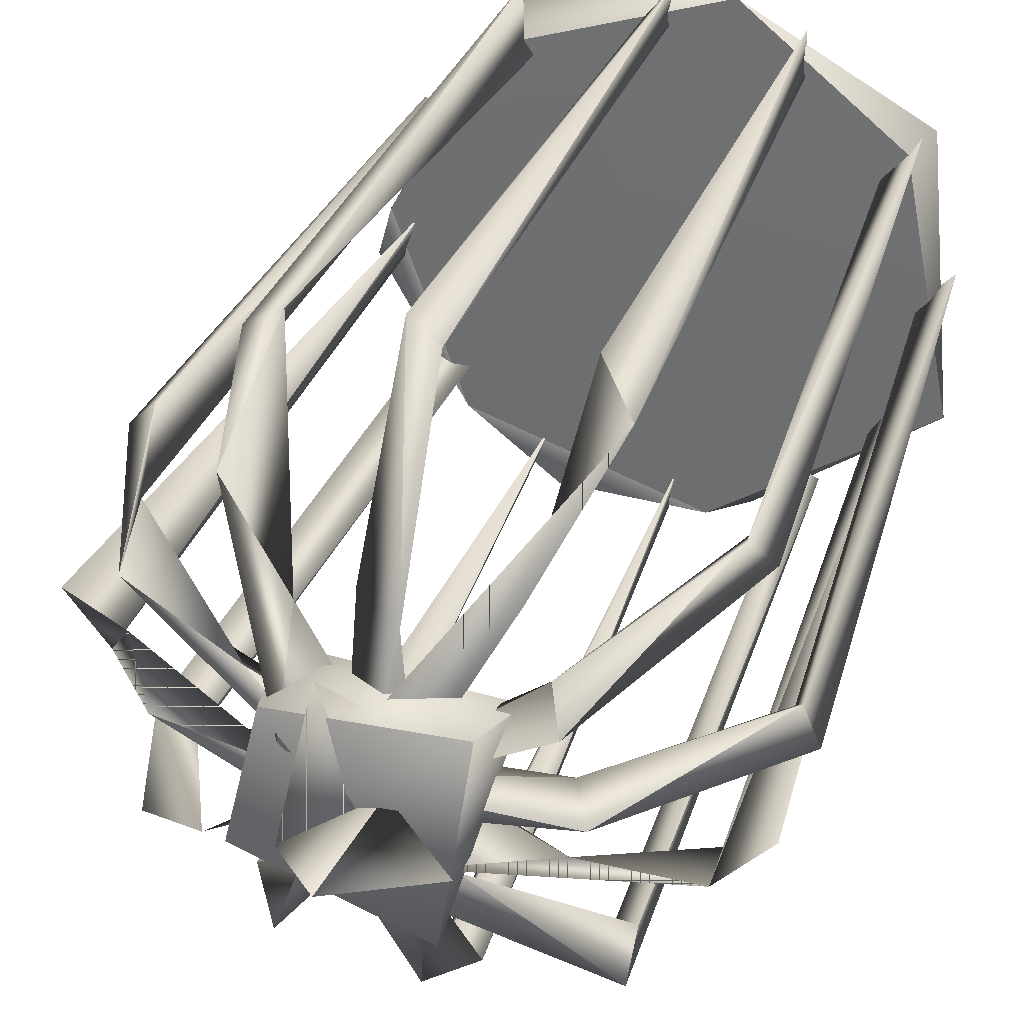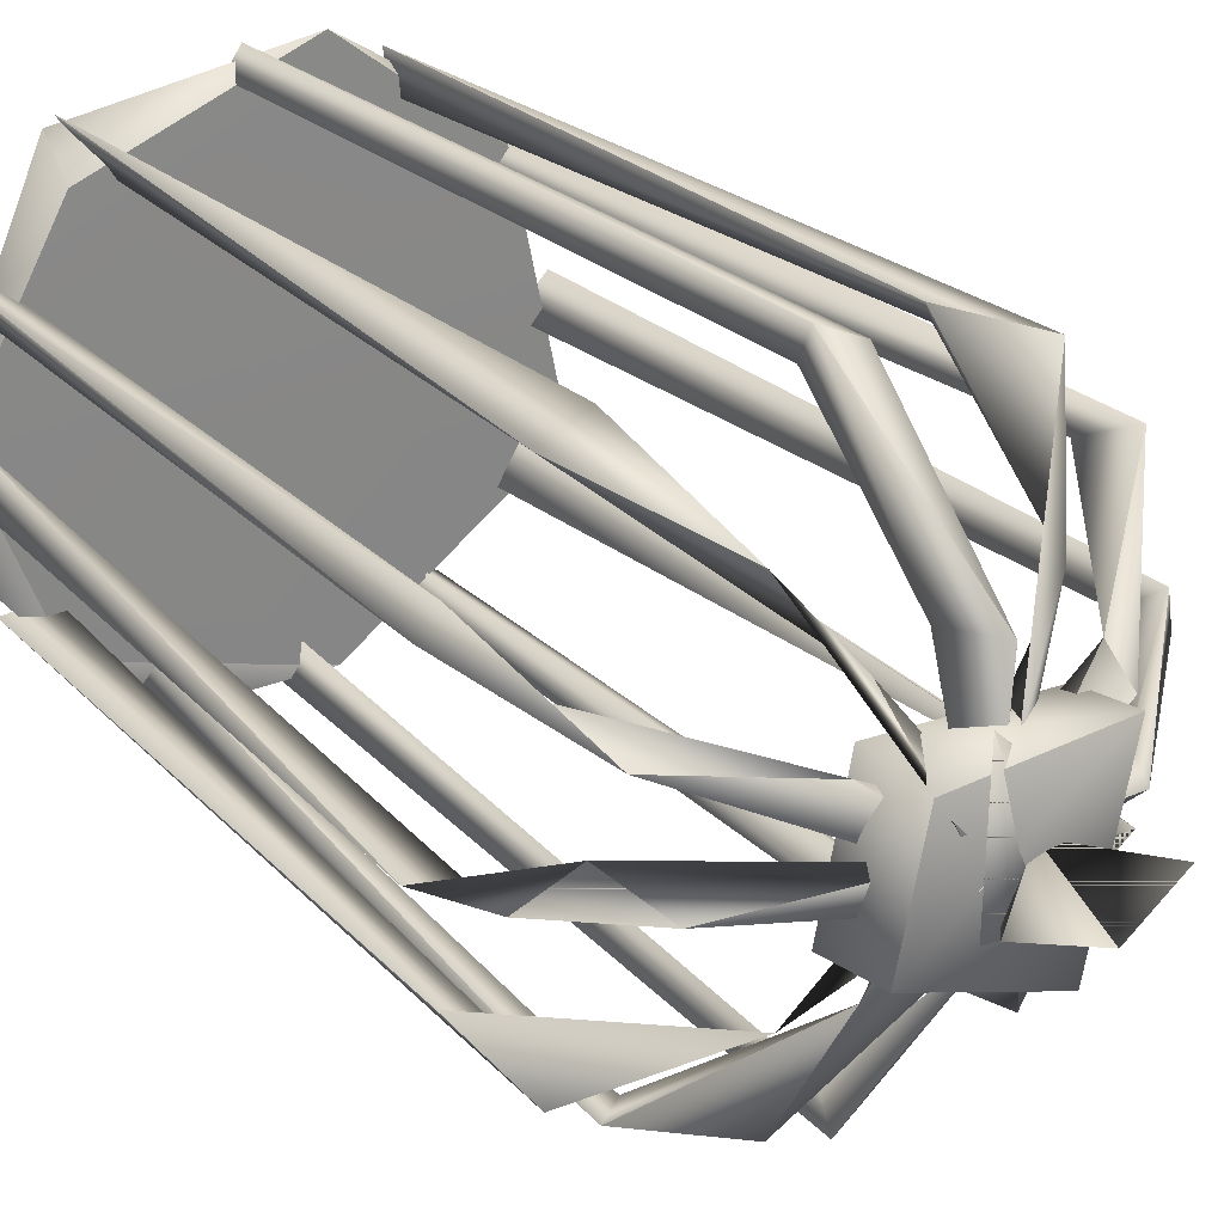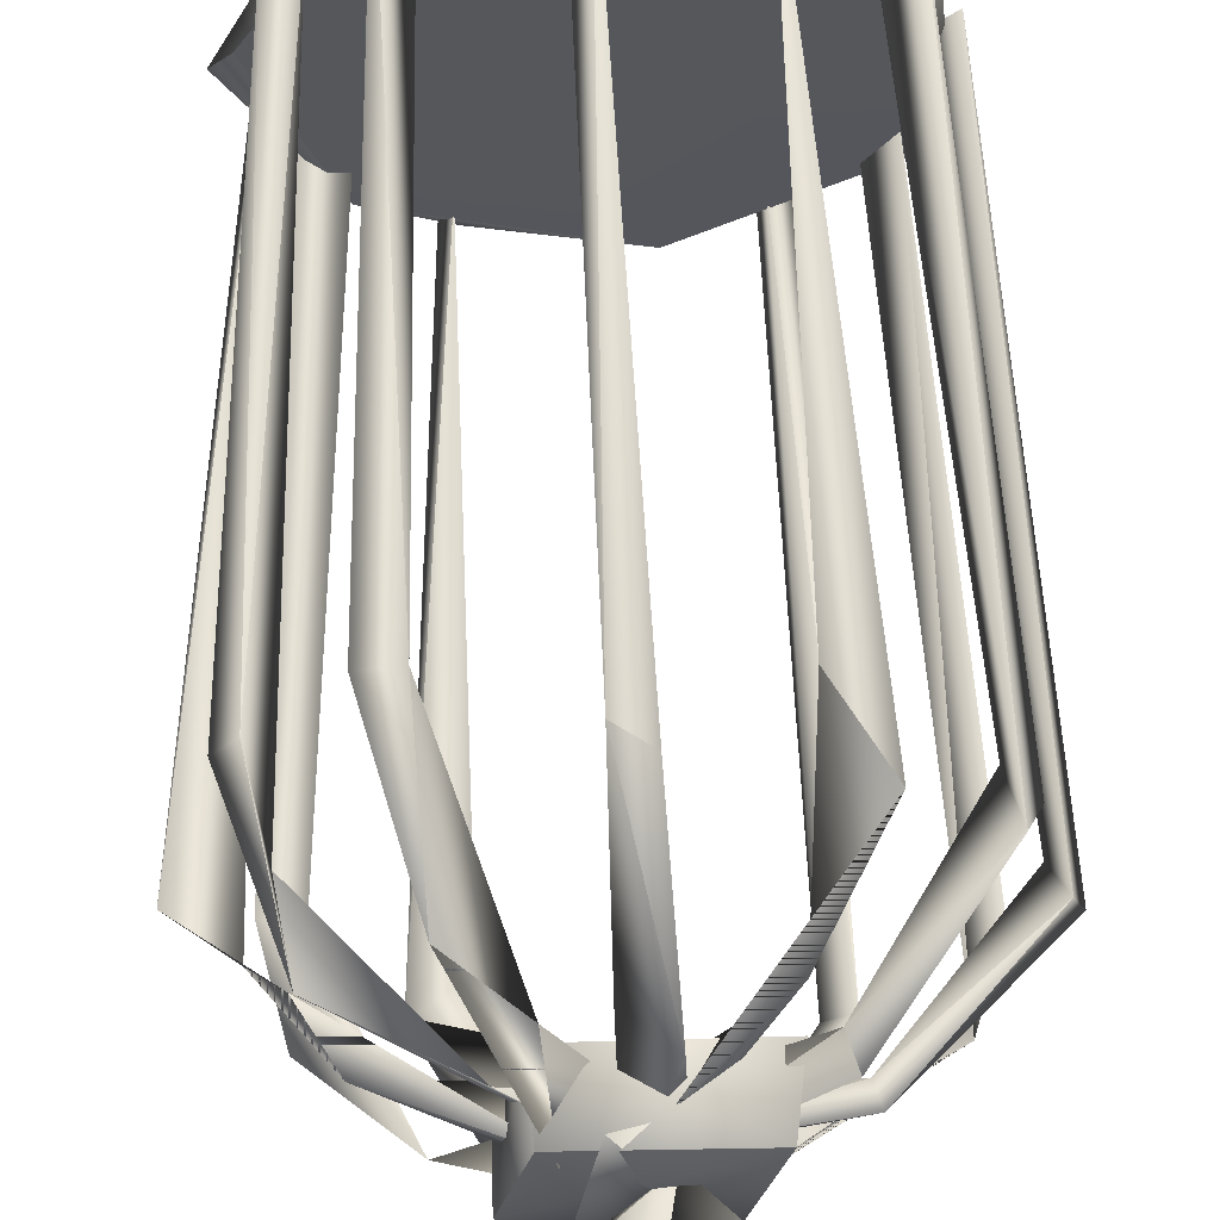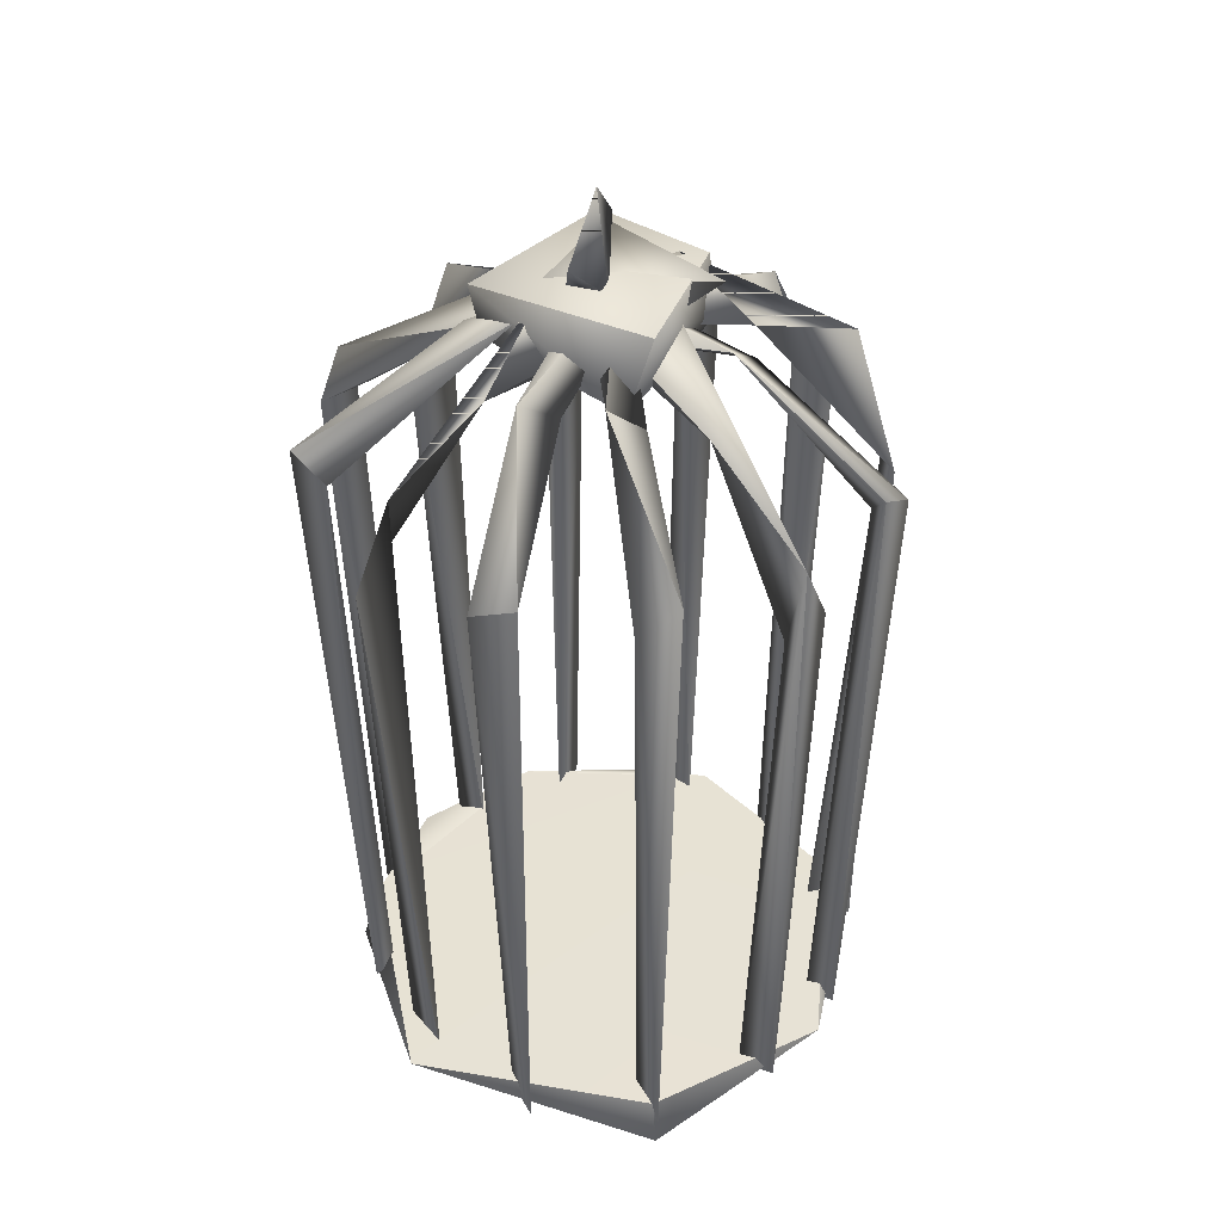
<metadata>
{"format":"obj","ext":"obj","renderer":"f3d","projection":"perspective","resolution":1024,"background":"white","views":[{"elev":32.1,"azim":-163.1,"up":"+Z"},{"elev":28.1,"azim":144.3,"up":"+Z"},{"elev":63.1,"azim":177.8,"up":"+Z"},{"elev":40.1,"azim":-67.9,"up":"+Y"}]}
</metadata>
<code>
g SM_BirdCage_LOD4
v -0.0572 0.609 0.00214
v -0.01201 0.5672 0.008663
v -0.003987 0.5581 -0.02236
v 0.002639 0.006282 0.1745
v -0.00718 0.4629 0.1833
v 0.01342 0.4526 0.1916
v 0.01502 0.008142 0.1597
v 0.0112 0.4413 0.1696
v 0.001894 0.00807 0.1542
v -0.002044 0.4503 -0.1679
v -0.009255 0.001387 -0.1454
v -0.01793 0.4436 -0.1866
v -0.004108 0.005432 -0.1747
v 0.005956 0.4716 -0.1841
v -0.01793 0.4436 -0.1866
v 0.1335 0.007452 0.0785
v 0.1586 0.4111 0.09814
v 0.1532 0.005937 0.08541
v 0.1478 0.4585 0.07311
v 0.1335 0.007452 0.0785
v 0.1459 0.00813 0.06633
v -0.1284 0.006204 -0.09214
v -0.1658 0.4271 -0.08891
v -0.1464 0.006577 -0.06352
v -0.1452 0.488 -0.07404
v -0.1464 0.006577 -0.06352
v -0.1658 0.4271 -0.08891
v -0.07827 0.5288 0.05904
v -0.1516 0.4693 0.1102
v -0.086 0.5422 0.03665
v -0.06967 0.4219 0.1688
v -0.07571 0.005872 0.1568
v -0.0995 0.4732 0.1649
v 0.0434 0.5309 -0.06672
v -0.06311 0.5206 0.09193
v -0.006567 0.5604 0.05014
v 0.07348 0.005807 -0.1295
v 0.1055 0.4414 -0.1524
v 0.08272 0.005953 -0.1549
v 0.1055 0.4414 -0.1524
v 0.0434 0.5309 -0.06672
v 0.07075 0.5072 -0.1365
v 0.004779 0.562 -0.03214
v -0.06311 0.5206 0.09193
v 0.0434 0.5309 -0.06672
v 0.03629 0.5755 0.03391
v 0.08295 0.5168 0.1335
v 0.04277 0.5312 0.08126
v 0.1087 0.02534 0.1313
v 0.1032 -0.007566 0.1491
v -0.03742 0.01871 0.1765
v -0.1408 0.01801 0.09314
v -0.03742 0.01871 0.1765
v -0.1525 -0.004644 0.09966
v -0.01201 0.5672 0.008663
v -0.003987 0.5581 -0.02236
v 0.000952 0.63 -0.004149
v 0.000952 0.63 -0.004149
v -0.01201 0.5672 0.008663
v -0.0572 0.609 0.00214
v 0.000952 0.63 -0.004149
v 0.03117 0.5974 -0.006824
v -0.01201 0.5672 0.008663
v -0.01201 0.5672 0.008663
v 0.03117 0.5974 -0.006824
v -0.003987 0.5581 -0.02236
v 0.03356 0.5595 -0.01329
v -0.09876 0.5402 -0.01276
v 0.1237 0.5207 -0.006504
v 0.1668 0.4652 -0.01413
v 0.1649 0.006848 -0.0184
v 0.2017 0.4447 0.002527
v 0.03117 0.5974 -0.006824
v 0.000952 0.63 -0.004149
v -0.003987 0.5581 -0.02236
v -0.01201 0.5672 0.008663
v -0.0572 0.609 0.00214
v -0.003987 0.5581 -0.02236
v -0.0572 0.609 0.00214
v -0.01201 0.5672 0.008663
v 0.000952 0.63 -0.004149
v -0.01873 0.573 -0.03099
v 0.01846 0.5735 0.06989
v -0.03806 0.5434 0.01873
v 0.01846 0.5735 0.06989
v 0.03382 0.5888 -0.0127
v -0.01873 0.573 -0.03099
v 0.03382 0.5888 -0.0127
v 0.01846 0.5735 0.06989
v -0.01873 0.573 -0.03099
v -0.01873 0.573 -0.03099
v -0.03806 0.5434 0.01873
v 0.01846 0.5735 0.06989
v -0.00718 0.4629 0.1833
v -0.0139 0.5483 0.08689
v 0.01342 0.4526 0.1916
v 0.01077 0.5675 -0.03347
v -0.01957 0.5349 -0.06544
v 0.005956 0.4716 -0.1841
v -0.004108 0.005432 -0.1747
v -0.01793 0.4436 -0.1866
v -0.009255 0.001387 -0.1454
v -0.01957 0.5349 -0.06544
v 0.005956 0.4716 -0.1841
v 0.1478 0.4585 0.07311
v 0.0624 0.5454 0.05008
v 0.1399 0.5073 0.06071
v -0.02668 0.572 -0.02646
v -0.08782 0.5292 -0.0382
v -0.02668 0.572 -0.02646
v 0.1399 0.5073 0.06071
v 0.0624 0.5454 0.05008
v -0.08782 0.5292 -0.0382
v -0.1452 0.488 -0.07404
v -0.086 0.5422 0.03665
v 0.02195 0.5758 0.002118
v -0.07827 0.5288 0.05904
v -0.1516 0.4693 0.1102
v -0.1457 0.4312 0.0905
v -0.1245 0.00371 0.07449
v -0.1459 0.00563 0.09881
v 0.08272 0.005953 -0.1549
v 0.07271 0.4091 -0.1692
v 0.07348 0.005807 -0.1295
v 0.0434 0.5309 -0.06672
v 0.07075 0.5072 -0.1365
v 0.004779 0.562 -0.03214
v -0.09855 0.007828 -0.1367
v -0.1017 0.449 -0.1387
v -0.08431 0.007882 -0.1291
v -0.1007 0.4685 -0.1629
v -0.04181 0.5573 -0.03621
v 0.09842 -0.004923 0.1563
v 0.1123 0.407 0.1467
v 0.08056 0.009938 0.1273
v 0.04277 0.5312 0.08126
v 0.08295 0.5168 0.1335
v 0.03629 0.5755 0.03391
v 0.03629 0.5755 0.03391
v -0.03191 0.5418 -0.07564
v 0.04277 0.5312 0.08126
v -0.1017 0.449 -0.1387
v -0.08474 0.4468 -0.156
v 0.07129 -0.006421 -0.1777
v 0.1888 -0.004852 -0.02989
v 0.1235 0.01958 -0.1151
v -0.03059 0.01772 -0.1674
v -0.05457 -0.005088 -0.1684
v -0.03059 0.01772 -0.1674
v -0.1737 0.02163 -0.07246
v -0.05457 -0.005088 -0.1684
v -0.1525 -0.004644 0.09966
v -0.1408 0.01801 0.09314
v -0.189 0.4566 -0.005472
v -0.09876 0.5402 -0.01276
v -0.1802 0.4618 0.02184
v 0.03356 0.5595 -0.01329
v 0.02963 0.5653 0.01149
v 0.1237 0.5207 -0.006504
v 0.1668 0.4652 -0.01413
v 0.1458 0.4892 0.01606
v 0.1668 0.4652 -0.01413
v 0.1237 0.5207 -0.006504
v 0.1458 0.4892 0.01606
v 0.1649 0.006848 -0.0184
v 0.1569 0.006481 0.006733
v 0.2017 0.4447 0.002527
v 0.1649 0.006848 -0.0184
v 0.1569 0.006481 0.006733
v 0.1668 0.4652 -0.01413
v 0.1458 0.4892 0.01606
v 0.07129 -0.006421 -0.1777
v 0.1235 0.01958 -0.1151
v -0.03059 0.01772 -0.1674
v 0.1721 0.01791 0.01436
v 0.1888 -0.004852 -0.02989
v -0.01793 0.4436 -0.1866
v -0.01957 0.5349 -0.06544
v -0.002044 0.4503 -0.1679
v 0.01315 0.5287 0.09313
v 0.01077 0.5675 -0.03347
v -0.0139 0.5483 0.08689
v 0.0112 0.4413 0.1696
v 0.1586 0.4111 0.09814
v 0.1335 0.007452 0.0785
v 0.1478 0.4585 0.07311
v 0.1399 0.5073 0.06071
v 0.1728 0.4128 0.08443
v 0.1532 0.005937 0.08541
v 0.1586 0.4111 0.09814
v 0.1399 0.5073 0.06071
v -0.08782 0.5292 -0.0382
v -0.02668 0.572 -0.02646
v -0.1452 0.488 -0.07404
v -0.1658 0.4271 -0.08891
v 0.1457 0.4162 -0.0942
v 0.1215 0.001718 -0.08714
v 0.1545 0.4714 -0.1076
v 0.09205 0.5388 -0.05683
v 0.02195 0.5758 0.002118
v -0.086 0.5422 0.03665
v -0.1516 0.4693 0.1102
v -0.1628 0.4468 0.0857
v -0.1459 0.00563 0.09881
v -0.1245 0.00371 0.07449
v 0.1544 0.006531 -0.08647
v 0.1545 0.4714 -0.1076
v 0.1215 0.001718 -0.08714
v 0.1683 0.4147 -0.08423
v -0.1457 0.4312 0.0905
v -0.086 0.5422 0.03665
v -0.1628 0.4468 0.0857
v -0.1245 0.00371 0.07449
v -0.06311 0.5206 0.09193
v -0.06967 0.4219 0.1688
v -0.0995 0.4732 0.1649
v -0.006567 0.5604 0.05014
v 0.07271 0.4091 -0.1692
v 0.0434 0.5309 -0.06672
v 0.1055 0.4414 -0.1524
v 0.07348 0.005807 -0.1295
v 0.07271 0.4091 -0.1692
v 0.08272 0.005953 -0.1549
v 0.1055 0.4414 -0.1524
v 0.07075 0.5072 -0.1365
v -0.03191 0.5418 -0.07564
v -0.1017 0.449 -0.1387
v -0.04181 0.5573 -0.03621
v 0.04277 0.5312 0.08126
v 0.1123 0.407 0.1467
v 0.09842 -0.004923 0.1563
v 0.08766 0.4135 0.163
v 0.08295 0.5168 0.1335
v -0.08474 0.4468 -0.156
v -0.08431 0.007882 -0.1291
v -0.1017 0.449 -0.1387
v -0.08017 0.007265 -0.1487
v -0.1007 0.4685 -0.1629
v -0.08017 0.007265 -0.1487
v -0.08474 0.4468 -0.156
v -0.03191 0.5418 -0.07564
v -0.1007 0.4685 -0.1629
v -0.09855 0.007828 -0.1367
v -0.08017 0.007265 -0.1487
v -0.1017 0.449 -0.1387
v 0.1032 -0.007566 0.1491
v 0.1087 0.02534 0.1313
v 0.1721 0.01791 0.01436
v 0.1888 -0.004852 -0.02989
v -0.0572 0.609 0.00214
v 0.000952 0.63 -0.004149
v 0.03117 0.5974 -0.006824
v 0.000952 0.63 -0.004149
v -0.1508 0.004045 -0.00651
v -0.1721 0.4373 0.002582
v -0.189 0.4566 -0.005472
v -0.09876 0.5402 -0.01276
v -0.1508 0.004045 -0.00651
v -0.189 0.4566 -0.005472
v -0.1718 0.006657 0.0159
v -0.1802 0.4618 0.02184
v -0.09178 0.5337 0.01189
v -0.1802 0.4618 0.02184
v -0.09876 0.5402 -0.01276
v 0.02963 0.5653 0.01149
v 0.1458 0.4892 0.01606
v 0.1237 0.5207 -0.006504
v 0.1668 0.4652 -0.01413
v 0.2017 0.4447 0.002527
v 0.1569 0.006481 0.006733
v -0.06486 0.5256 0.04136
v -0.05683 0.5766 0.05465
v 0.04892 0.5291 0.05423
v 0.04603 0.5727 0.04948
v 0.04892 0.5291 0.05423
v 0.04603 0.5727 0.04948
v 0.06479 0.5744 -0.02953
v 0.06405 0.5254 -0.03696
v 0.06405 0.5254 -0.03696
v -0.03698 0.571 -0.07039
v -0.02847 0.5295 -0.06618
v 0.06479 0.5744 -0.02953
v -0.02847 0.5295 -0.06618
v -0.03698 0.571 -0.07039
v -0.06486 0.5256 0.04136
v -0.05683 0.5766 0.05465
v 0.06479 0.5744 -0.02953
v 0.04603 0.5727 0.04948
v -0.05683 0.5766 0.05465
v -0.03698 0.571 -0.07039
v -0.06486 0.5256 0.04136
v 0.04892 0.5291 0.05423
v 0.06405 0.5254 -0.03696
v -0.02847 0.5295 -0.06618
v 0.0112 0.4413 0.1696
v -0.0139 0.5483 0.08689
v -0.00718 0.4629 0.1833
v 0.001894 0.00807 0.1542
v 0.002639 0.006282 0.1745
v 0.07075 0.5072 -0.1365
v 0.0434 0.5309 -0.06672
v 0.004779 0.562 -0.03214
v -0.006567 0.5604 0.05014
v -0.06311 0.5206 0.09193
v -0.0995 0.4732 0.1649
v -0.1007 0.4685 -0.1629
v -0.03191 0.5418 -0.07564
v -0.04181 0.5573 -0.03621
v 0.03629 0.5755 0.03391
v 0.04277 0.5312 0.08126
v 0.02963 0.5653 0.01149
v 0.1458 0.4892 0.01606
v 0.1237 0.5207 -0.006504
v -0.09178 0.5337 0.01189
v -0.09876 0.5402 -0.01276
v -0.009255 0.001387 -0.1454
v 0.005956 0.4716 -0.1841
v -0.004108 0.005432 -0.1747
v -0.002044 0.4503 -0.1679
v 0.01077 0.5675 -0.03347
v -0.01957 0.5349 -0.06544
v 0.01315 0.5287 0.09313
v -0.0139 0.5483 0.08689
v 0.01342 0.4526 0.1916
v 0.0112 0.4413 0.1696
v 0.01502 0.008142 0.1597
v 0.002639 0.006282 0.1745
v 0.1532 0.005937 0.08541
v 0.1728 0.4128 0.08443
v 0.1459 0.00813 0.06633
v 0.1478 0.4585 0.07311
v 0.1399 0.5073 0.06071
v 0.1478 0.4585 0.07311
v 0.1399 0.5073 0.06071
v 0.0624 0.5454 0.05008
v -0.08782 0.5292 -0.0382
v -0.02668 0.572 -0.02646
v -0.1452 0.488 -0.07404
v -0.08782 0.5292 -0.0382
v -0.1658 0.4271 -0.08891
v -0.1284 0.006204 -0.09214
v -0.1464 0.006577 -0.06352
v -0.1457 0.4312 0.0905
v -0.07827 0.5288 0.05904
v -0.086 0.5422 0.03665
v 0.09205 0.5388 -0.05683
v 0.02195 0.5758 0.002118
v -0.06311 0.5206 0.09193
v -0.0995 0.4732 0.1649
v -0.08675 0.4072 0.15
v -0.0778 0.008406 0.132
v -0.07571 0.005872 0.1568
v -0.07571 0.005872 0.1568
v -0.06967 0.4219 0.1688
v -0.0778 0.008406 0.132
v -0.08675 0.4072 0.15
v -0.06311 0.5206 0.09193
v -0.1718 0.006657 0.0159
v -0.1802 0.4618 0.02184
v -0.1508 0.004045 -0.00651
v -0.1721 0.4373 0.002582
v -0.09178 0.5337 0.01189
v -0.09876 0.5402 -0.01276
v 0.1683 0.4147 -0.08423
v 0.09205 0.5388 -0.05683
v 0.1545 0.4714 -0.1076
v 0.1457 0.4162 -0.0942
v 0.1215 0.001718 -0.08714
v 0.1544 0.006531 -0.08647
v 0.08056 0.009938 0.1273
v 0.08766 0.4135 0.163
v 0.09842 -0.004923 0.1563
v 0.1123 0.407 0.1467
v 0.04277 0.5312 0.08126
v 0.08295 0.5168 0.1335
v 0.07129 -0.006421 -0.1777
v 0.1032 -0.007566 0.1491
v 0.1888 -0.004852 -0.02989
v -0.05457 -0.005088 -0.1684
v -0.1525 -0.004644 0.09966
v -0.03742 0.01871 0.1765
v -0.1737 0.02163 -0.07246
v 0.1087 0.02534 0.1313
v -0.03742 0.01871 0.1765
v 0.1721 0.01791 0.01436
v -0.1408 0.01801 0.09314
v -0.1737 0.02163 -0.07246
v -0.03059 0.01772 -0.1674
v 0.1235 0.01958 -0.1151
f 3 2 1
f 6 5 4
f 9 8 7
f 12 11 10
f 15 14 13
f 18 17 16
f 21 20 19
f 24 23 22
f 27 26 25
f 30 29 28
f 33 32 31
f 36 35 34
f 39 38 37
f 42 41 40
f 45 44 43
f 48 47 46
f 51 50 49
f 54 53 52
f 57 56 55
f 60 59 58
f 63 62 61
f 66 65 64
f 69 68 67
f 72 71 70
f 75 74 73
f 78 77 76
f 81 80 79
f 84 83 82
f 87 86 85
f 90 89 88
f 93 92 91
f 96 95 94
f 98 95 97
f 98 97 99
f 102 101 100
f 104 101 103
f 107 106 105
f 109 106 108
f 112 111 110
f 114 113 110
f 117 116 115
f 119 117 118
f 118 120 119
f 120 118 121
f 124 123 122
f 126 123 125
f 126 125 127
f 130 129 128
f 129 132 131
f 135 134 133
f 137 134 136
f 136 138 137
f 141 140 139
f 143 140 142
f 146 145 144
f 148 147 144
f 151 150 149
f 153 150 152
f 156 155 154
f 158 157 155
f 157 158 159
f 161 160 159
f 164 163 162
f 166 162 165
f 169 168 167
f 171 167 170
f 174 173 172
f 176 173 175
f 179 178 177
f 181 180 178
f 178 180 182
f 180 183 182
f 186 185 184
f 187 186 184
f 190 189 188
f 190 188 191
f 194 193 192
f 192 195 194
f 198 197 196
f 196 199 198
f 199 201 200
f 203 202 201
f 203 204 202
f 204 203 205
f 208 207 206
f 207 209 206
f 212 211 210
f 210 213 212
f 216 215 214
f 217 216 214
f 220 219 218
f 220 218 221
f 224 223 222
f 224 222 225
f 228 227 226
f 226 229 228
f 232 231 230
f 230 233 232
f 236 235 234
f 237 234 235
f 240 239 238
f 238 241 240
f 244 243 242
f 242 243 245
f 248 247 246
f 249 248 246
f 252 251 250
f 250 253 252
f 256 255 254
f 256 257 255
f 260 259 258
f 259 260 261
f 264 263 262
f 262 265 264
f 267 265 266
f 269 266 268
f 268 270 269
f 273 272 271
f 274 272 273
f 277 276 275
f 277 275 278
f 281 280 279
f 279 280 282
f 285 284 283
f 284 285 286
f 289 288 287
f 289 287 290
f 293 292 291
f 293 291 294
f 297 296 295
f 295 298 297
f 299 297 298
f 302 301 300
f 301 302 303
f 302 304 303
f 304 305 303
f 308 307 306
f 307 308 309
f 309 308 310
f 313 312 311
f 311 314 313
f 315 313 314
f 318 317 316
f 317 319 316
f 317 320 319
f 321 319 320
f 323 322 320
f 322 323 324
f 324 325 322
f 324 326 325
f 326 324 327
f 330 329 328
f 329 330 331
f 331 332 329
f 335 334 333
f 334 335 336
f 336 337 334
f 340 339 338
f 340 338 341
f 342 341 338
f 345 344 343
f 344 345 346
f 346 347 344
f 350 349 348
f 350 351 349
f 352 349 351
f 355 354 353
f 356 354 355
f 356 357 354
f 360 359 358
f 359 360 361
f 361 362 359
f 362 361 363
f 366 365 364
f 364 365 367
f 364 367 368
f 369 364 368
f 372 371 370
f 373 370 371
f 371 374 373
f 375 374 371
f 378 377 376
f 379 376 377
f 379 377 380
f 377 381 380
f 379 380 382
f 385 384 383
f 385 386 384
f 385 387 386
f 385 388 387
f 385 389 388

</code>
